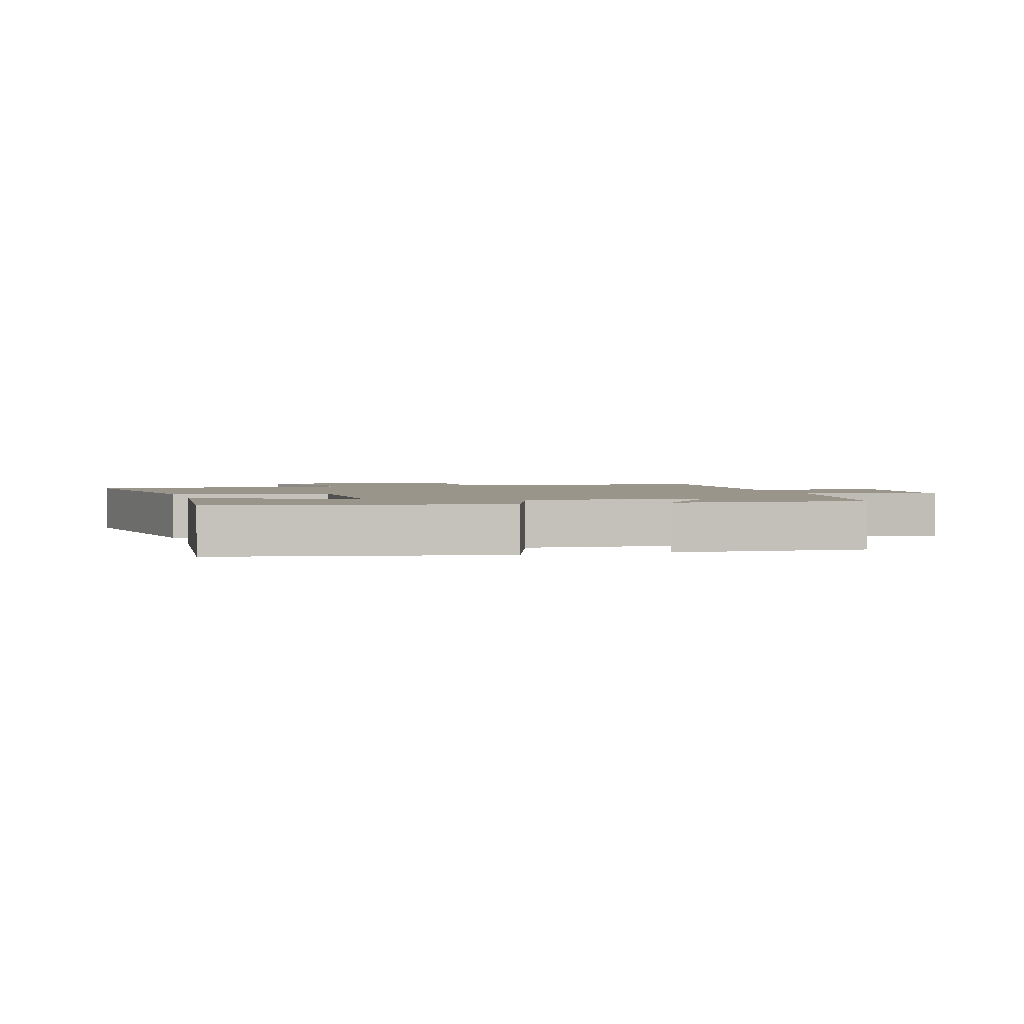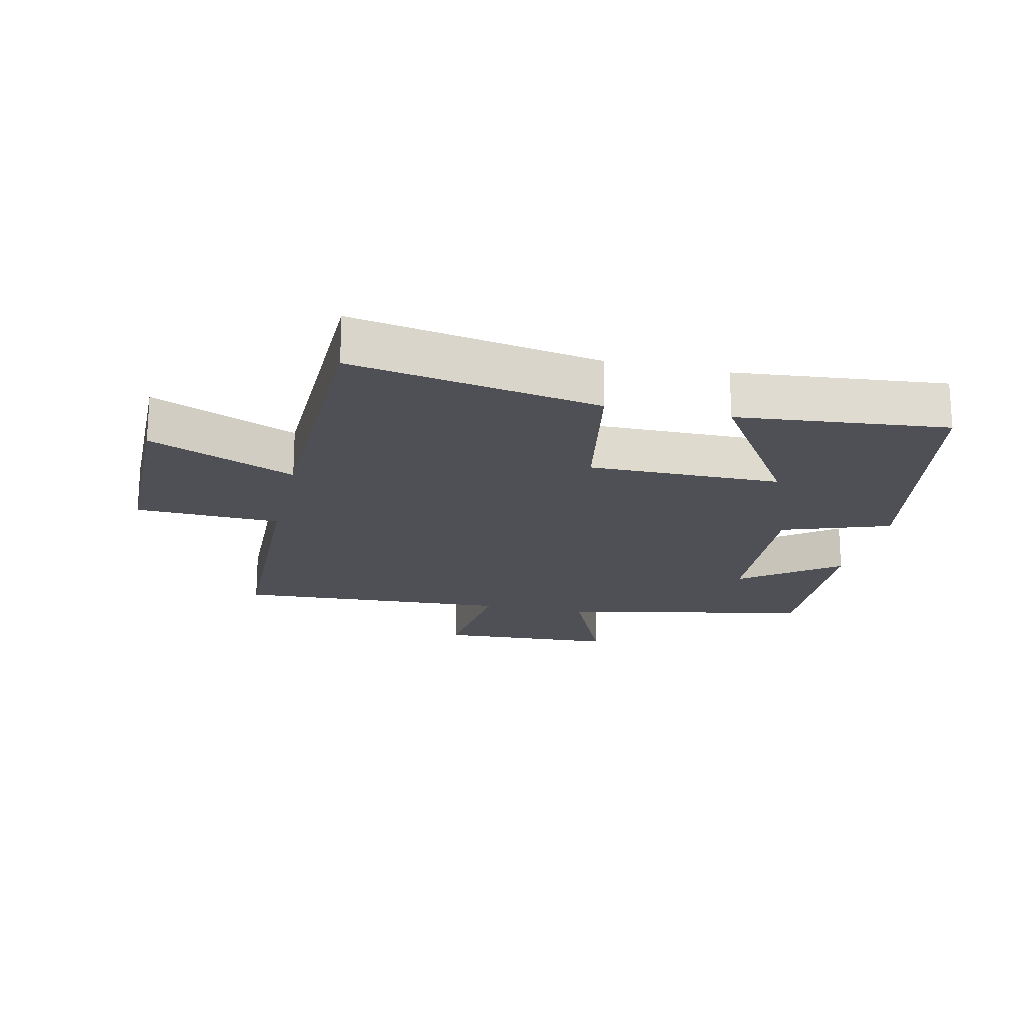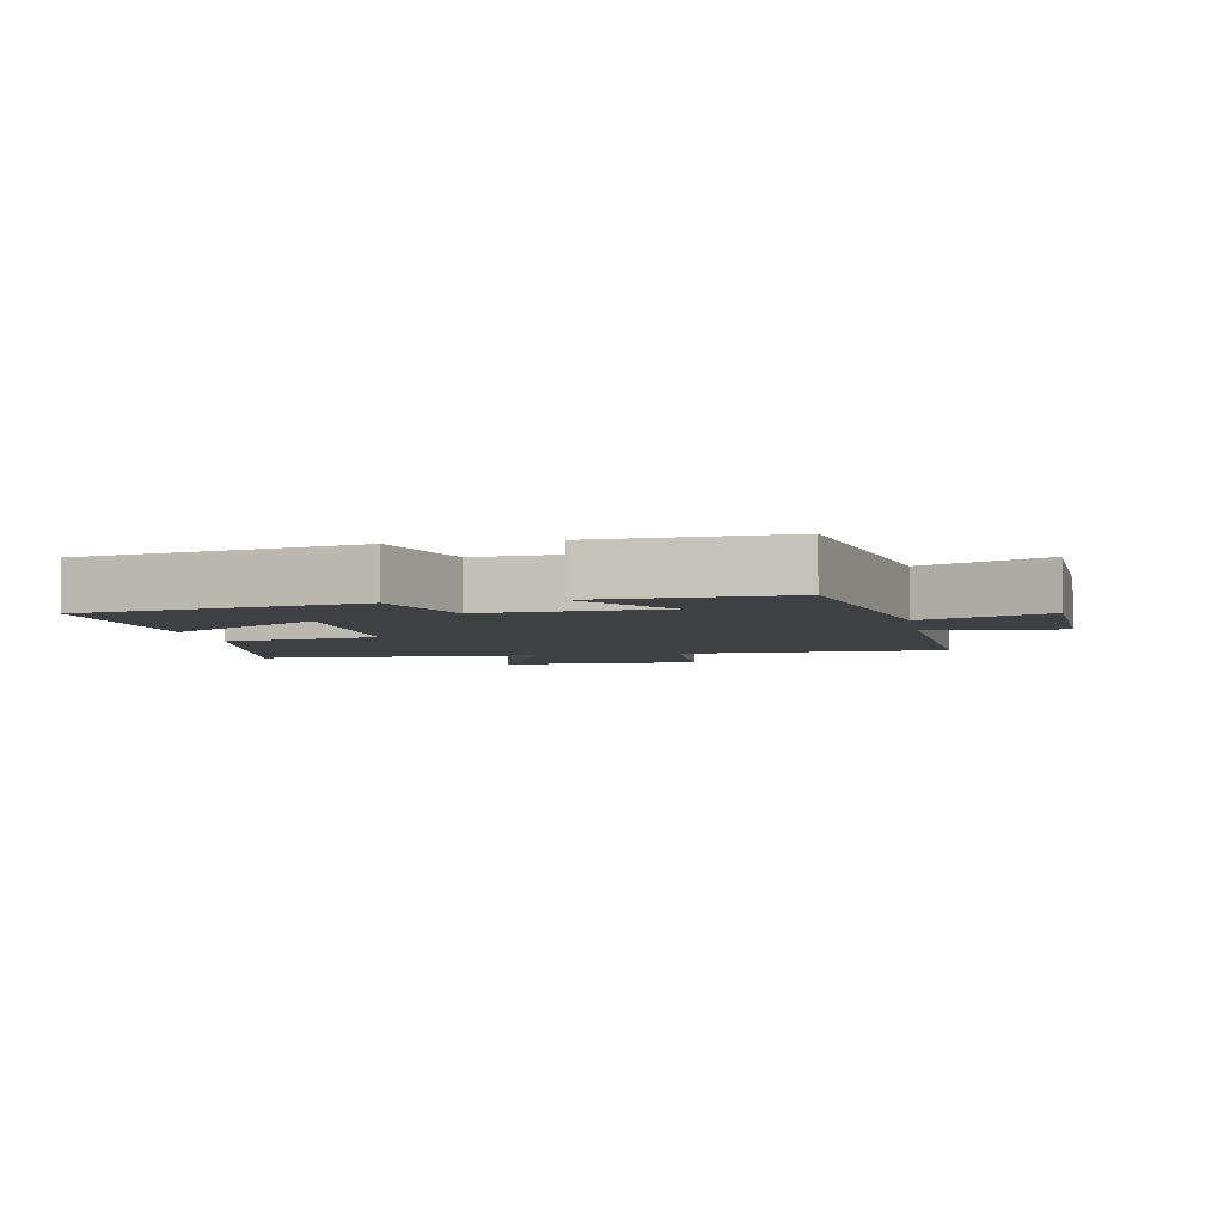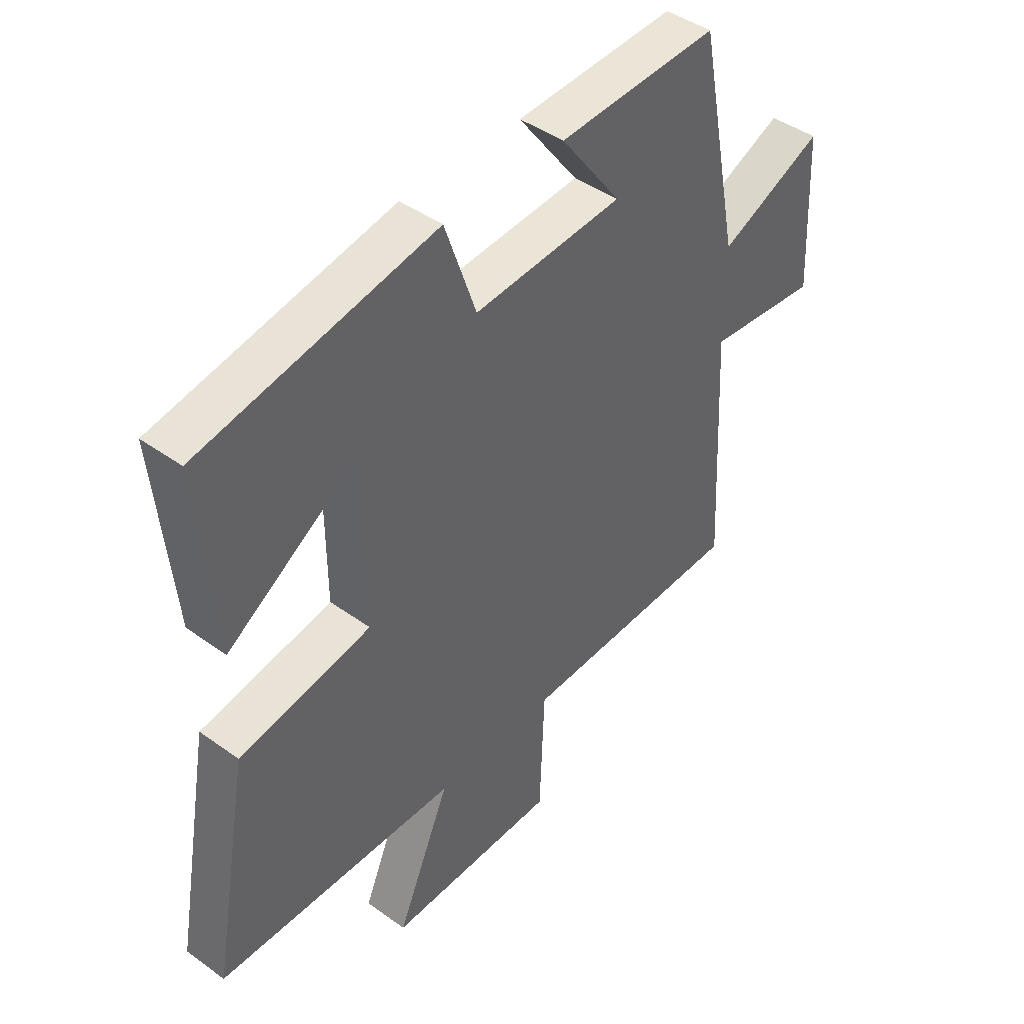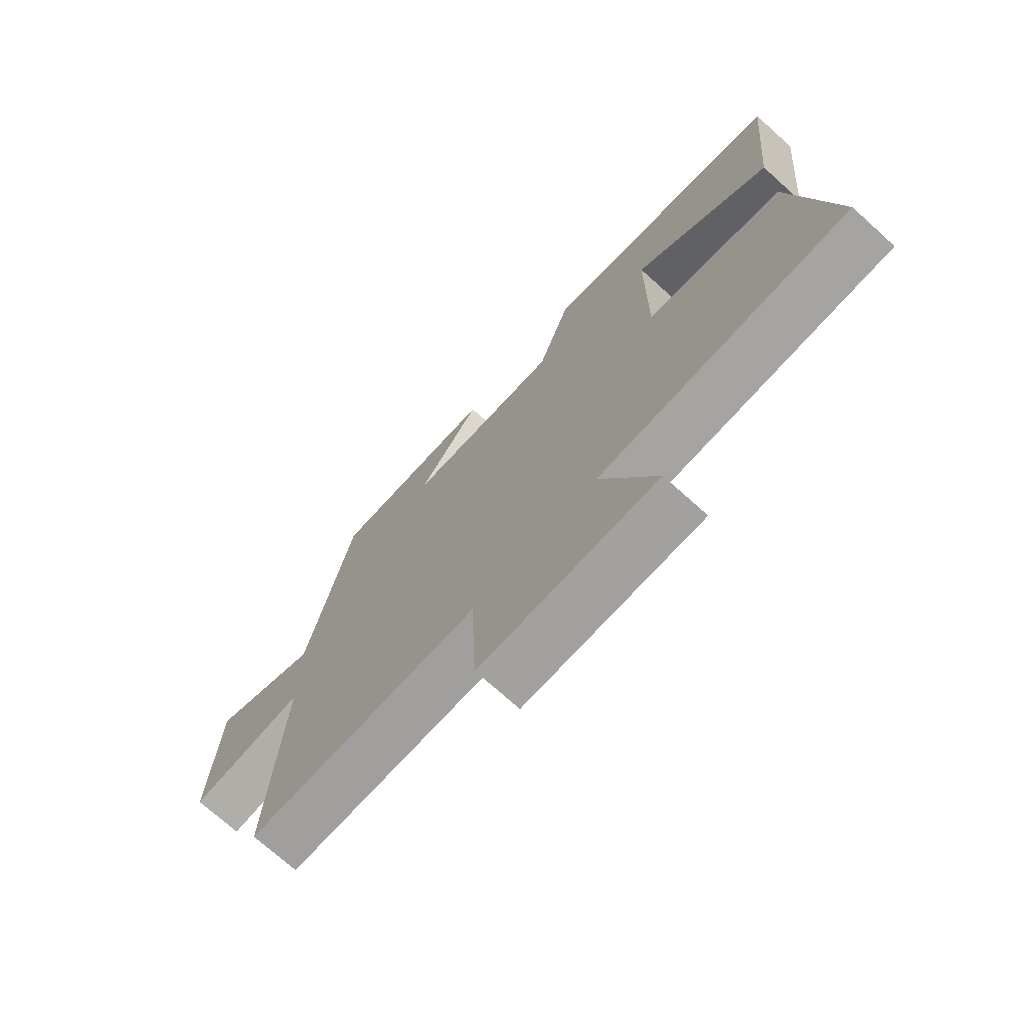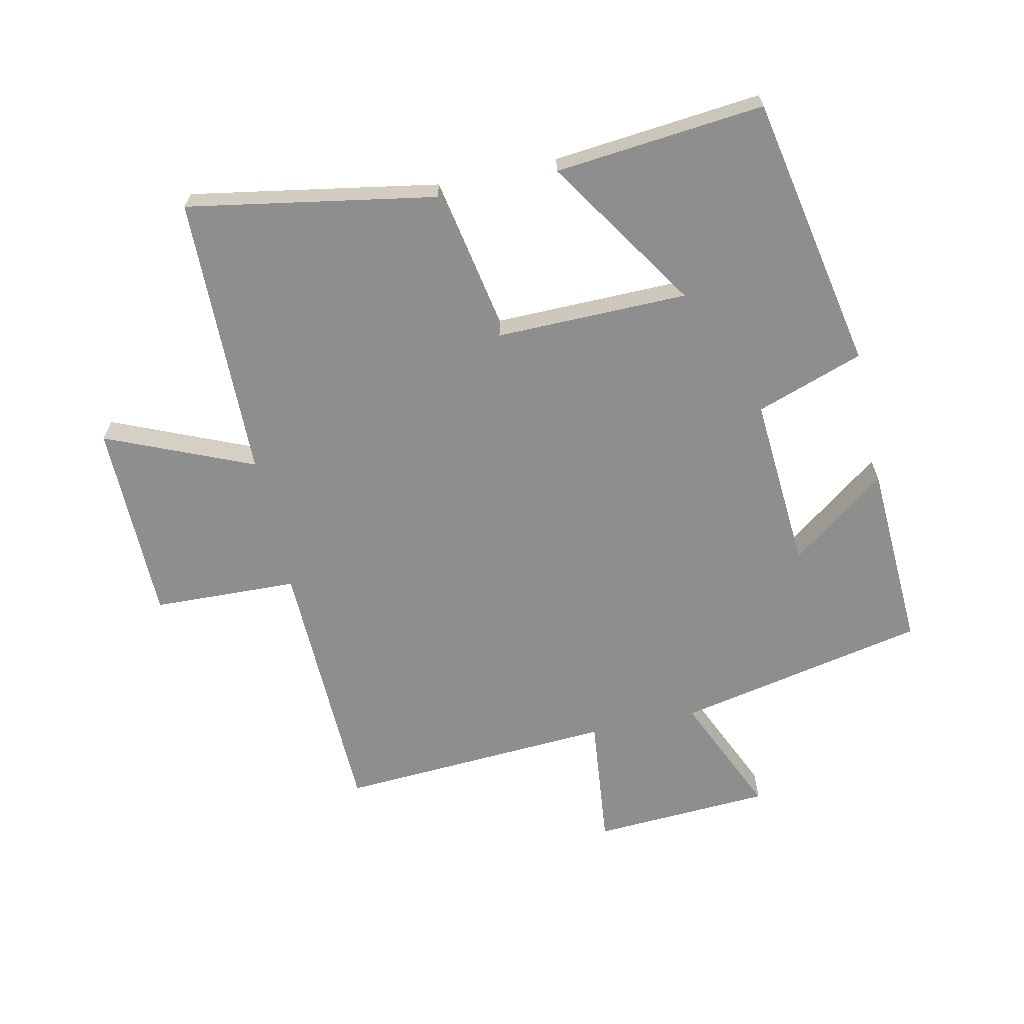
<metadata>
{"format":"obj","ext":"obj","renderer":"f3d","projection":"perspective","resolution":1024,"background":"white","views":[{"elev":2.2,"azim":-16.3,"up":"+Y"},{"elev":-19.4,"azim":-102.6,"up":"+Y"},{"elev":-4.6,"azim":10.4,"up":"+Y"},{"elev":43.6,"azim":-49.6,"up":"+Z"},{"elev":-72.4,"azim":-132.0,"up":"+Z"},{"elev":-65.0,"azim":-77.5,"up":"+Y"}]}
</metadata>
<code>
v -0.531 0.07 0.418
v -0.097 0.07 0.5
v -0.039 0.07 0.331
v 0.237 0.07 0.349
v 0.125 0.07 0.5
v 0.421 0.07 0.513
v 0.5 0.07 0.118
v 0.694 0.07 0.203
v 0.708 0.07 -0.079
v 0.5 0.07 -0.056
v 0.523 0.07 -0.491
v 0.103 0.07 -0.5
v 0.094 0.07 -0.728
v -0.222 0.07 -0.73
v -0.123 0.07 -0.5
v -0.57 0.07 -0.49
v -0.5 0.07 -0.101
v -0.256 0.07 -0.057
v -0.258 0.07 0.245
v -0.5 0.07 0.089
v -0.531 0 0.418
v -0.097 0 0.5
v -0.039 0 0.331
v 0.237 0 0.349
v 0.125 0 0.5
v 0.421 0 0.513
v 0.5 0 0.118
v 0.694 0 0.203
v 0.708 0 -0.079
v 0.5 0 -0.056
v 0.523 0 -0.491
v 0.103 0 -0.5
v 0.094 0 -0.728
v -0.222 0 -0.73
v -0.123 0 -0.5
v -0.57 0 -0.49
v -0.5 0 -0.101
v -0.256 0 -0.057
v -0.258 0 0.245
v -0.5 0 0.089
f 19 20 1 2
f 18 19 2 3
f 15 16 17 18
f 15 18 3 4
f 12 13 14 15
f 10 11 12 15
f 10 15 4
f 7 8 9 10
f 7 10 4
f 4 5 6 7
f 22 21 40 39
f 23 22 39 38
f 38 37 36 35
f 24 23 38 35
f 35 34 33 32
f 35 32 31 30
f 24 35 30
f 30 29 28 27
f 24 30 27
f 27 26 25 24
f 1 21 22 2
f 2 22 23 3
f 3 23 24 4
f 4 24 25 5
f 5 25 26 6
f 6 26 27 7
f 7 27 28 8
f 8 28 29 9
f 9 29 30 10
f 10 30 31 11
f 11 31 32 12
f 12 32 33 13
f 13 33 34 14
f 14 34 35 15
f 15 35 36 16
f 16 36 37 17
f 17 37 38 18
f 18 38 39 19
f 19 39 40 20
f 20 40 21 1

</code>
